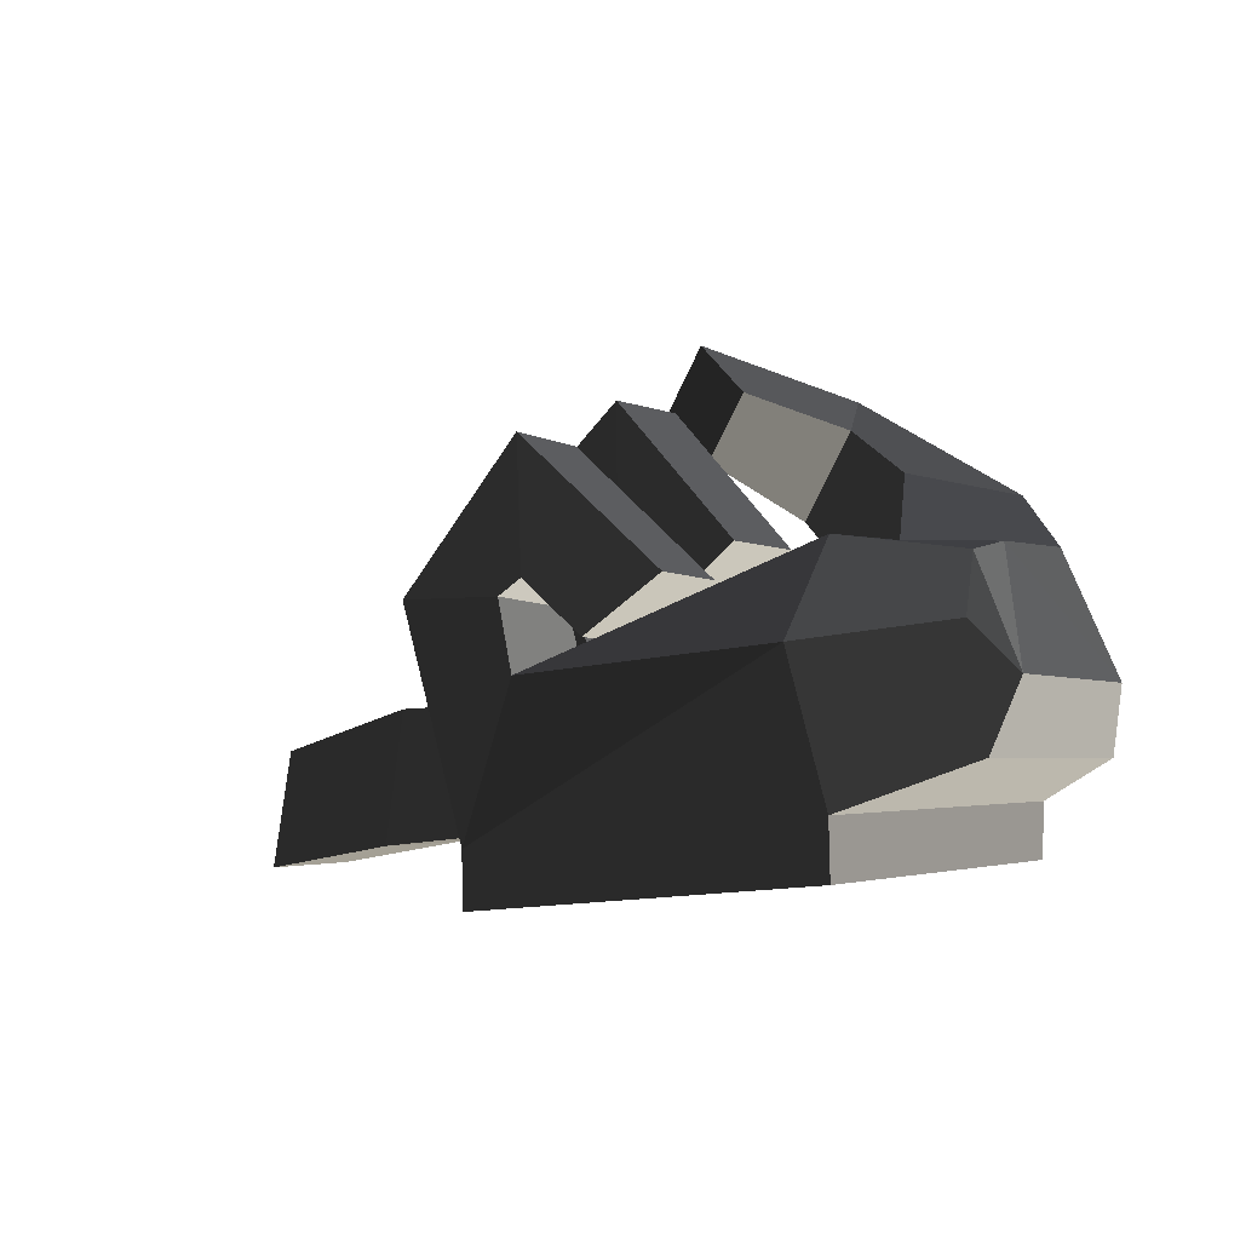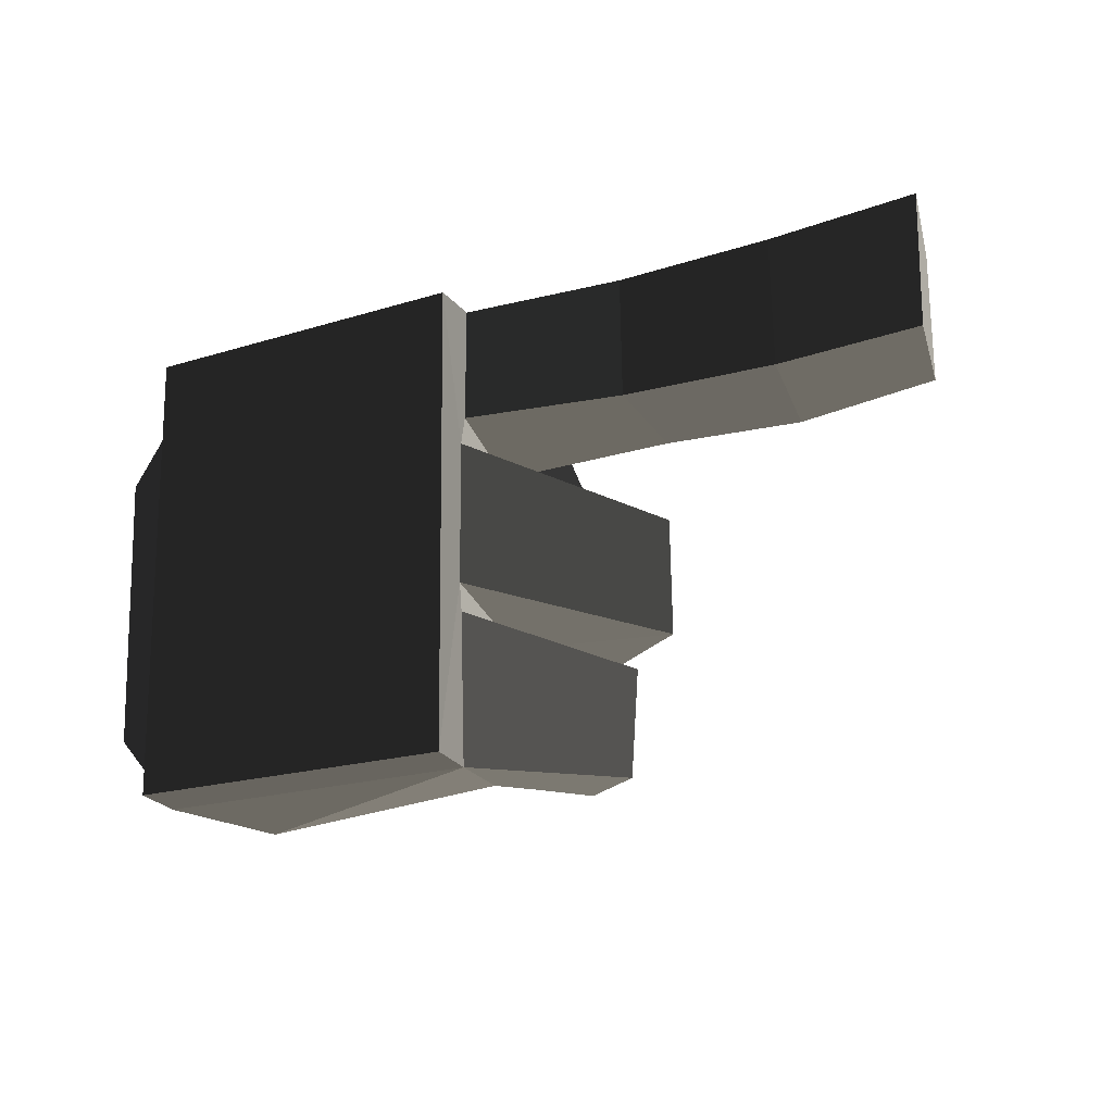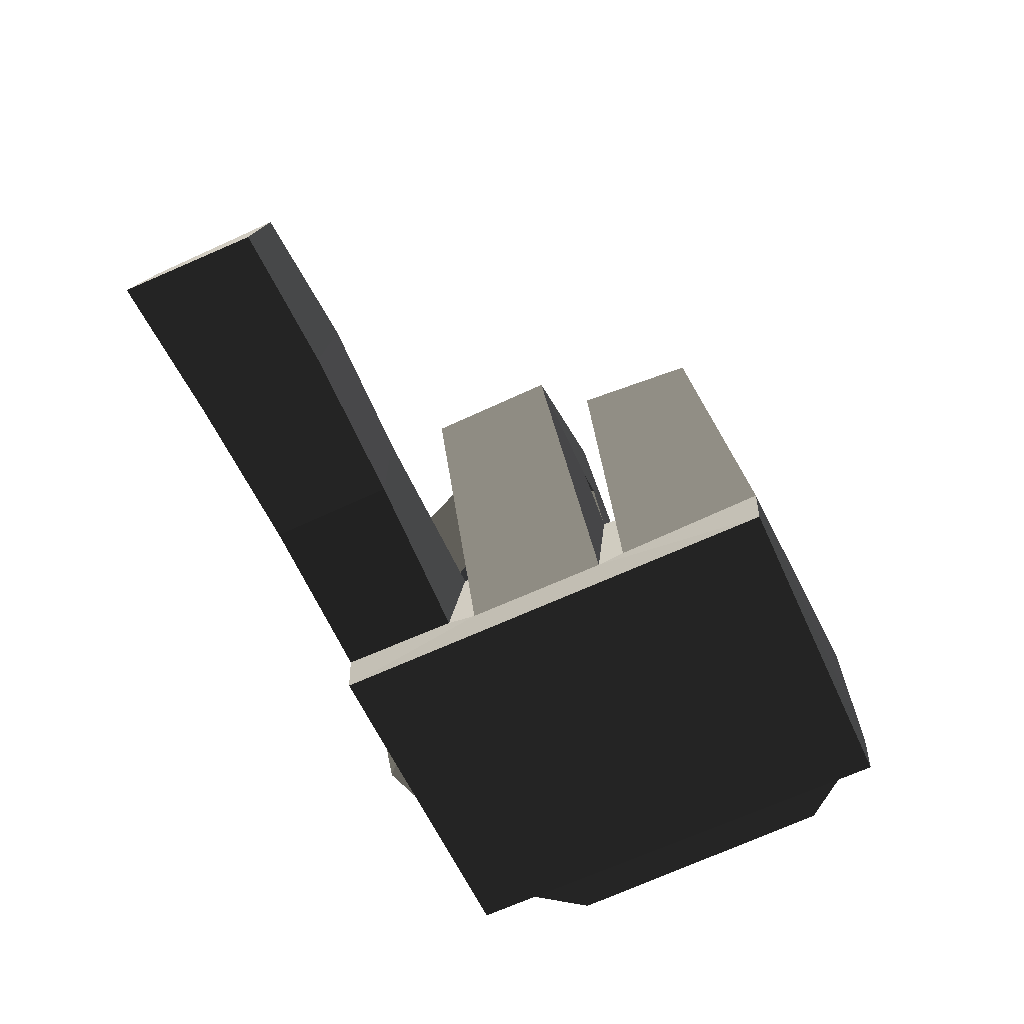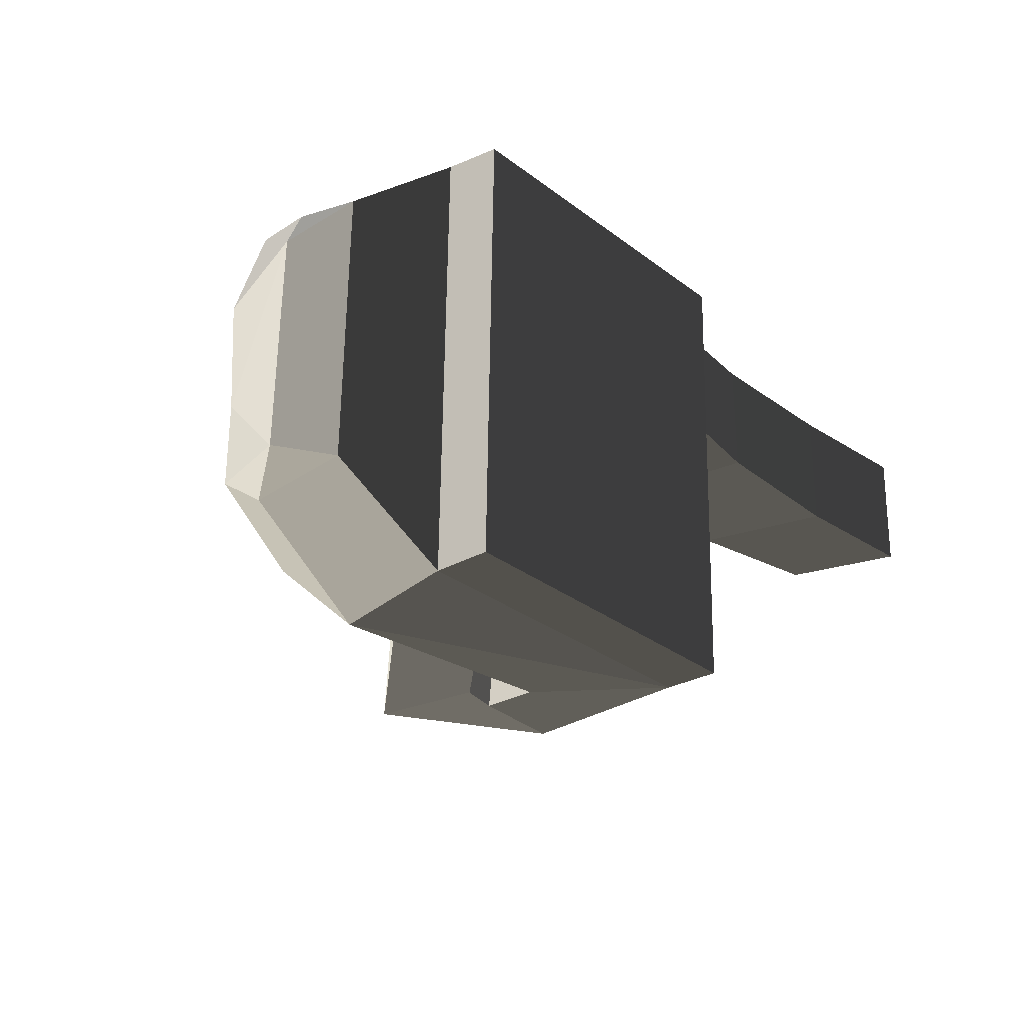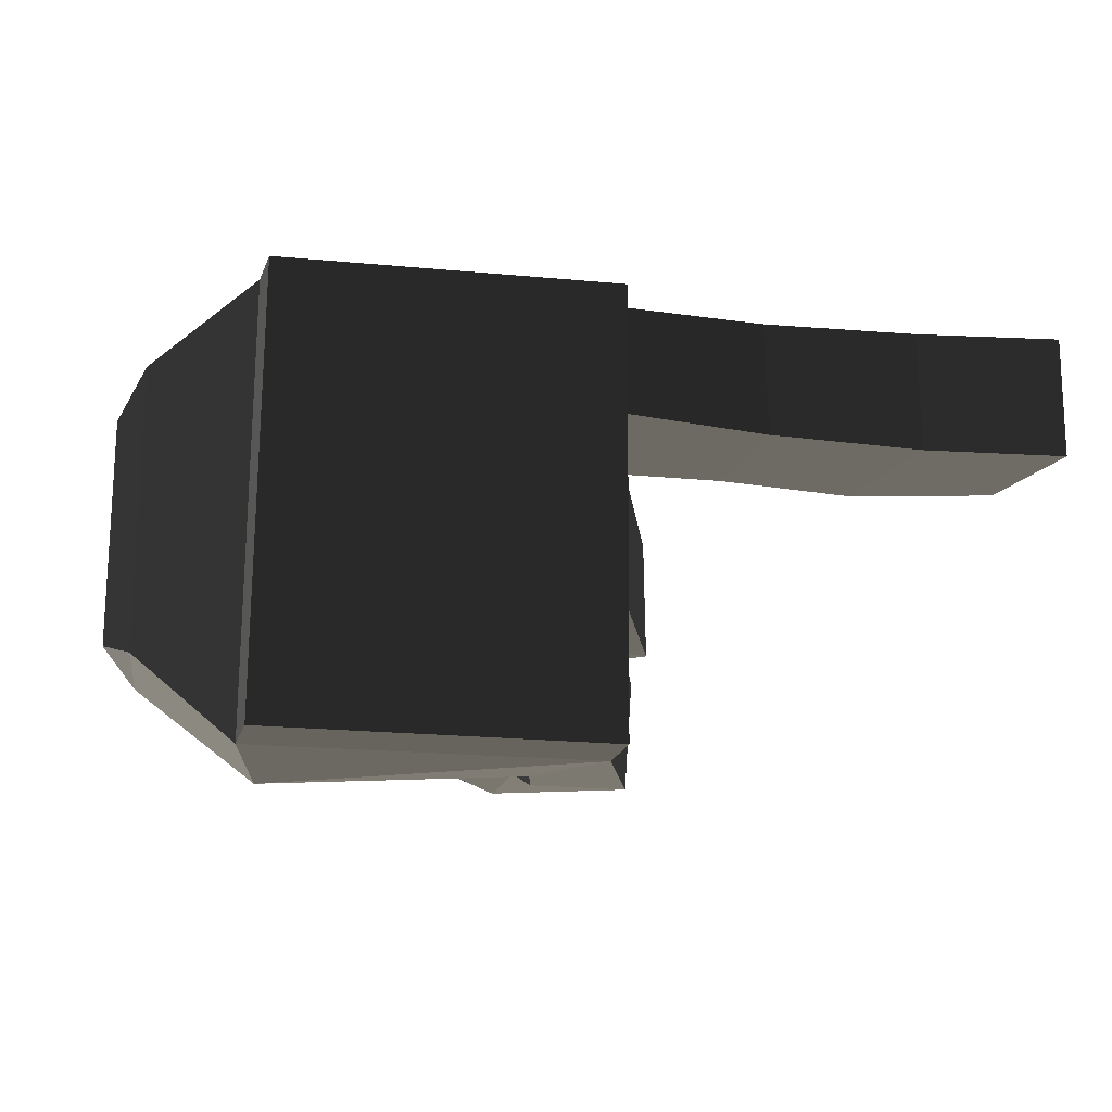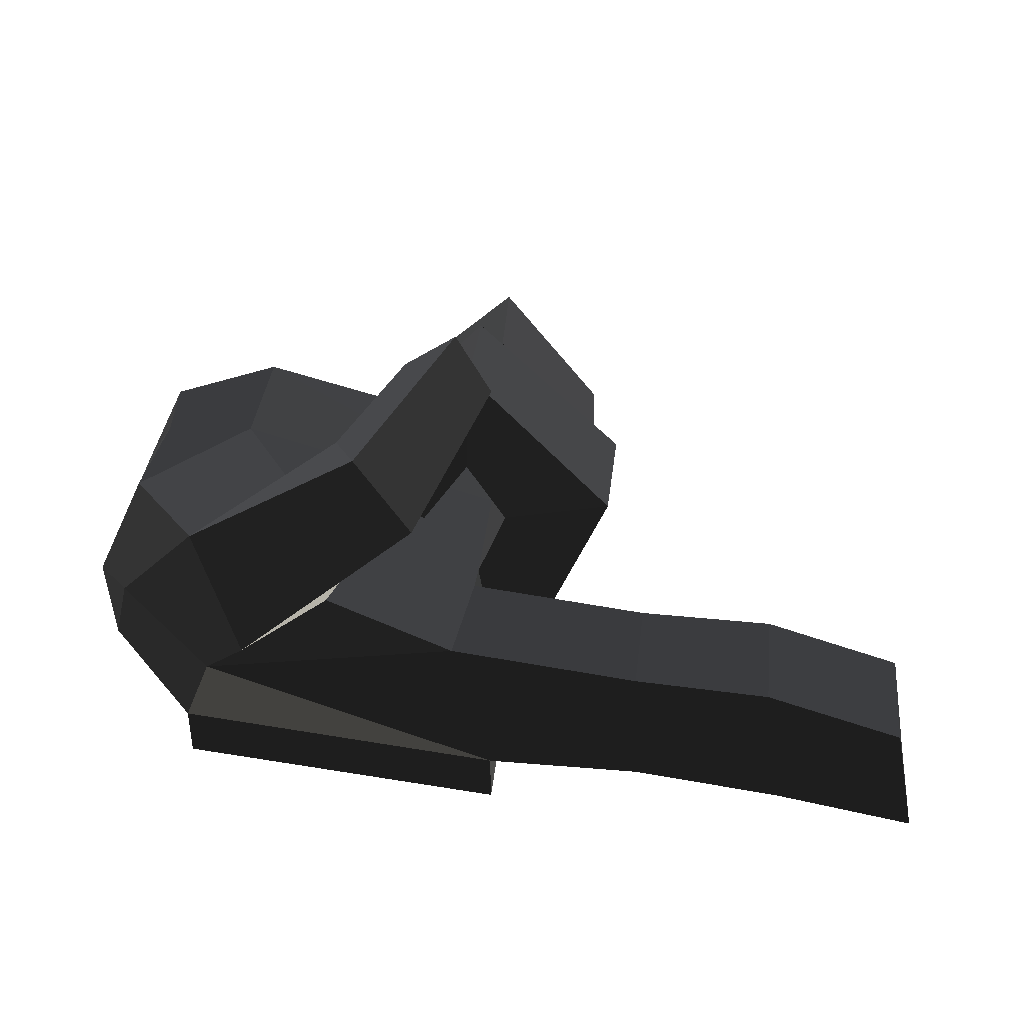
<metadata>
{"format":"obj","ext":"obj","renderer":"f3d","projection":"perspective","resolution":1024,"background":"white","views":[{"elev":-1.7,"azim":30.5,"up":"+Z"},{"elev":-19.7,"azim":-156.2,"up":"+Y"},{"elev":-66.3,"azim":-65.8,"up":"+Z"},{"elev":-29.2,"azim":125.3,"up":"+Y"},{"elev":-20.1,"azim":163.7,"up":"+Y"},{"elev":35.0,"azim":-174.2,"up":"+Z"}]}
</metadata>
<code>
v -0.2831 -0.158 -0.0006
v -0.0969 -0.1722 0.0171
v -0.0971 -0.1133 0.0796
v -0.0971 -0.1133 0.0796
v -0.2877 -0.0682 0.0003
v -0.2877 -0.0682 0.0003
v -0.2968 -0.152 0.0465
v -0.3007 -0.0665 0.042
v -0.3092 -0.1713 -0.1029
v -0.3674 -0.1503 0.0459
v -0.0969 -0.1722 0.0171
v -0.0969 -0.1722 0.0171
v -0.0703 -0.1713 -0.0771
v -0.0703 -0.1713 -0.0771
v -0.0702 -0.1693 -0.1148
v -0.3097 -0.1697 -0.14
v -0.3101 -0.0482 -0.1145
v -0.3101 -0.0674 -0.1113
v -0.3728 -0.0718 0.0455
v -0.3674 -0.1503 0.0459
v -0.2877 -0.0682 0.0003
v -0.3007 -0.0665 0.042
v -0.3101 -0.0482 -0.1145
v -0.2894 -0.0487 -0.0002
v -0.098 -0.0136 0.0812
v -0.0971 -0.1133 0.0796
v -0.2896 0.0499 0
v -0.2896 0.0499 0
v -0.312 -0.0444 0.0512
v -0.3108 0.0479 0.0514
v -0.3101 -0.0482 -0.1145
v -0.392 -0.0416 0.0672
v -0.3103 0.0508 -0.1163
v -0.3907 0.0461 0.0667
v -0.2896 0.0499 0
v -0.3108 0.0479 0.0514
v -0.3104 0.0714 -0.1113
v -0.2888 0.0709 0.0003
v -0.1877 0.1562 0.0433
v -0.098 -0.0136 0.0812
v -0.281 0.1535 0.0002
v -0.281 0.1535 0.0002
v -0.0965 0.1745 -0.0131
v -0.0965 0.1745 -0.0131
v -0.3095 0.1523 -0.1089
v -0.3095 0.1523 -0.1089
v -0.0701 0.1517 -0.0815
v -0.0701 0.1517 -0.0815
v -0.3099 0.1505 -0.1469
v -0.0703 0.1502 -0.1197
v -0.0702 -0.1693 -0.1148
v -0.0703 -0.1713 -0.0771
v -0.3099 0.1505 -0.1469
v -0.3097 -0.1697 -0.14
v -0.3103 0.0508 -0.1163
v -0.3101 -0.0482 -0.1145
v -0.3095 0.1523 -0.1089
v -0.3104 0.0714 -0.1113
v -0.4241 0.154 -0.1086
v -0.4253 0.0694 -0.1079
v -0.281 0.1535 0.0002
v -0.4208 0.1565 -0.0152
v -0.2888 0.0709 0.0003
v -0.4221 0.0699 -0.0171
v -0.3104 0.0714 -0.1113
v -0.4253 0.0694 -0.1079
v -0.536 0.0658 -0.1209
v -0.5217 0.0668 -0.0225
v -0.5206 0.1583 -0.0208
v -0.4208 0.1565 -0.0152
v -0.5343 0.1548 -0.1224
v -0.4241 0.154 -0.1086
v -0.536 0.0658 -0.1209
v -0.4253 0.0694 -0.1079
v -0.6384 0.156 -0.1412
v -0.6375 0.0654 -0.1399
v -0.5206 0.1583 -0.0208
v -0.6218 0.1576 -0.0528
v -0.5217 0.0668 -0.0225
v -0.6229 0.0667 -0.0539
v -0.536 0.0658 -0.1209
v -0.6375 0.0654 -0.1399
v -0.6384 0.156 -0.1412
v -0.6218 0.1576 -0.0528
v -0.0965 0.1745 -0.0131
v -0.1877 0.1562 0.0433
v -0.1347 0.2108 0.035
v -0.1347 0.2108 0.035
v -0.2595 0.1903 0.1345
v -0.2337 0.1335 0.1055
v -0.1 0.1938 0.1226
v -0.2201 0.1904 0.1925
v -0.0965 0.1745 -0.0131
v -0.0213 0.1192 0.0138
v -0.0701 0.1517 -0.0815
v -0.0016 0.0914 -0.051
v 0.0118 0.0693 -0.0047
v 0.0118 0.0693 -0.0047
v -0.027 0.0694 0.0791
v -0.1 0.1938 0.1226
v -0.0321 -0.0113 0.0789
v -0.0321 -0.0113 0.0789
v -0.098 -0.0136 0.0812
v -0.098 -0.0136 0.0812
v -0.1582 0.1297 0.1356
v -0.1 0.1938 0.1226
v -0.1877 0.1562 0.0433
v -0.1877 0.1562 0.0433
v -0.2337 0.1335 0.1055
v -0.1966 0.1279 0.1657
v -0.2201 0.1904 0.1925
v -0.1 0.1938 0.1226
v -0.2358 0.0469 0.1856
v -0.2763 0.0631 0.2211
v -0.3025 0.0637 0.176
v -0.2595 0.1903 0.1345
v -0.2632 0.0496 0.1412
v -0.2337 0.1335 0.1055
v -0.2358 0.0469 0.1856
v -0.1966 0.1279 0.1657
v -0.3025 0.0637 0.176
v -0.2763 0.0631 0.2211
v 0.0102 -0.0906 -0.0001
v 0.0118 0.0693 -0.0047
v -0.0321 -0.0113 0.0789
v -0.0321 -0.0113 0.0789
v -0.0234 -0.0804 0.0704
v -0.0234 -0.0804 0.0704
v -0.0971 -0.1133 0.0796
v -0.098 -0.0136 0.0812
v -0.0155 -0.1096 0.0308
v -0.0969 -0.1722 0.0171
v 0.0102 -0.0906 -0.0001
v 0.0102 -0.0906 -0.0001
v -0.0035 -0.1077 -0.0465
v -0.0035 -0.1077 -0.0465
v 0.0118 0.0693 -0.0047
v -0.0016 0.0914 -0.051
v -0.0701 0.1517 -0.0815
v -0.0703 -0.1713 -0.0771
v -0.0969 -0.1722 0.0171
v -0.0155 -0.1096 0.0308
v -0.2903 -0.0664 0.0539
v -0.2872 -0.1415 0.0579
v -0.3007 -0.0665 0.042
v -0.2968 -0.152 0.0465
v -0.2975 -0.0621 0.1439
v -0.3728 -0.0718 0.0455
v -0.2953 -0.1341 0.1465
v -0.3674 -0.1503 0.0459
v -0.2872 -0.1415 0.0579
v -0.2968 -0.152 0.0465
v -0.1974 -0.129 0.06
v -0.2465 -0.1386 0.0221
v -0.2975 -0.0621 0.1439
v -0.1994 -0.0604 0.0574
v -0.2903 -0.0664 0.0539
v -0.2496 -0.0671 0.0191
v -0.2872 -0.1415 0.0579
v -0.2465 -0.1386 0.0221
v -0.1974 -0.129 0.06
v -0.1994 -0.0604 0.0574
v -0.2804 0.0421 0.0933
v -0.2805 -0.0397 0.0941
v -0.3108 0.0479 0.0514
v -0.312 -0.0444 0.0512
v -0.2822 0.0391 0.1736
v -0.3907 0.0461 0.0667
v -0.2835 -0.0357 0.1747
v -0.392 -0.0416 0.0672
v -0.2805 -0.0397 0.0941
v -0.312 -0.0444 0.0512
v -0.1976 -0.0387 0.0828
v -0.2456 -0.0395 0.042
v -0.2822 0.0391 0.1736
v -0.1984 0.042 0.0809
v -0.2804 0.0421 0.0933
v -0.2455 0.0408 0.0412
v -0.2805 -0.0397 0.0941
v -0.2456 -0.0395 0.042
v -0.1976 -0.0387 0.0828
v -0.1984 0.042 0.0809
g Group_001
f 1 2 3
f 1 3 5
f 1 5 8 7
f 1 7 10 9
f 1 9 11
f 11 9 13
f 13 9 16 15
f 16 9 18 17
f 18 9 20 19
f 18 19 22 21
f 18 21 24 23
f 24 21 26 25
f 24 25 27
f 24 27 30 29
f 24 29 32 31
f 31 32 34 33
f 33 34 36 35
f 33 35 38 37
f 38 35 40 39
f 38 39 41
f 41 39 43
f 41 43 45
f 45 43 47
f 45 47 50 49
f 50 47 52 51
f 50 51 54 53
f 53 54 56 55
f 53 55 58 57
f 57 58 60 59
f 57 59 62 61
f 61 62 64 63
f 63 64 66 65
f 66 64 68 67
f 68 64 70 69
f 69 70 72 71
f 71 72 74 73
f 71 73 76 75
f 71 75 78 77
f 77 78 80 79
f 79 80 82 81
f 82 80 84 83
g Group_002
f 85 86 87
f 87 86 90 89
f 87 89 92 91
f 87 91 94 93
f 93 94 96 95
f 96 94 97
f 97 94 100 99
f 97 99 101
f 101 99 103
f 103 99 106 105
f 103 105 107
f 107 105 110 109
f 110 105 112 111
f 110 111 114 113
f 114 111 116 115
f 115 116 118 117
f 117 118 120 119
f 117 119 122 121
g Group_003
f 123 124 125
f 123 125 127
f 127 125 130 129
f 127 129 132 131
f 127 131 133
f 133 131 135
f 133 135 138 137
f 138 135 140 139
f 140 135 142 141
g Group_004
f 143 144 146 145
f 143 145 148 147
f 147 148 150 149
f 149 150 152 151
f 149 151 154 153
f 149 153 156 155
f 155 156 158 157
f 157 158 160 159
f 160 158 162 161
g Group_005
f 163 164 166 165
f 163 165 168 167
f 167 168 170 169
f 169 170 172 171
f 169 171 174 173
f 169 173 176 175
f 175 176 178 177
f 177 178 180 179
f 180 178 182 181

</code>
